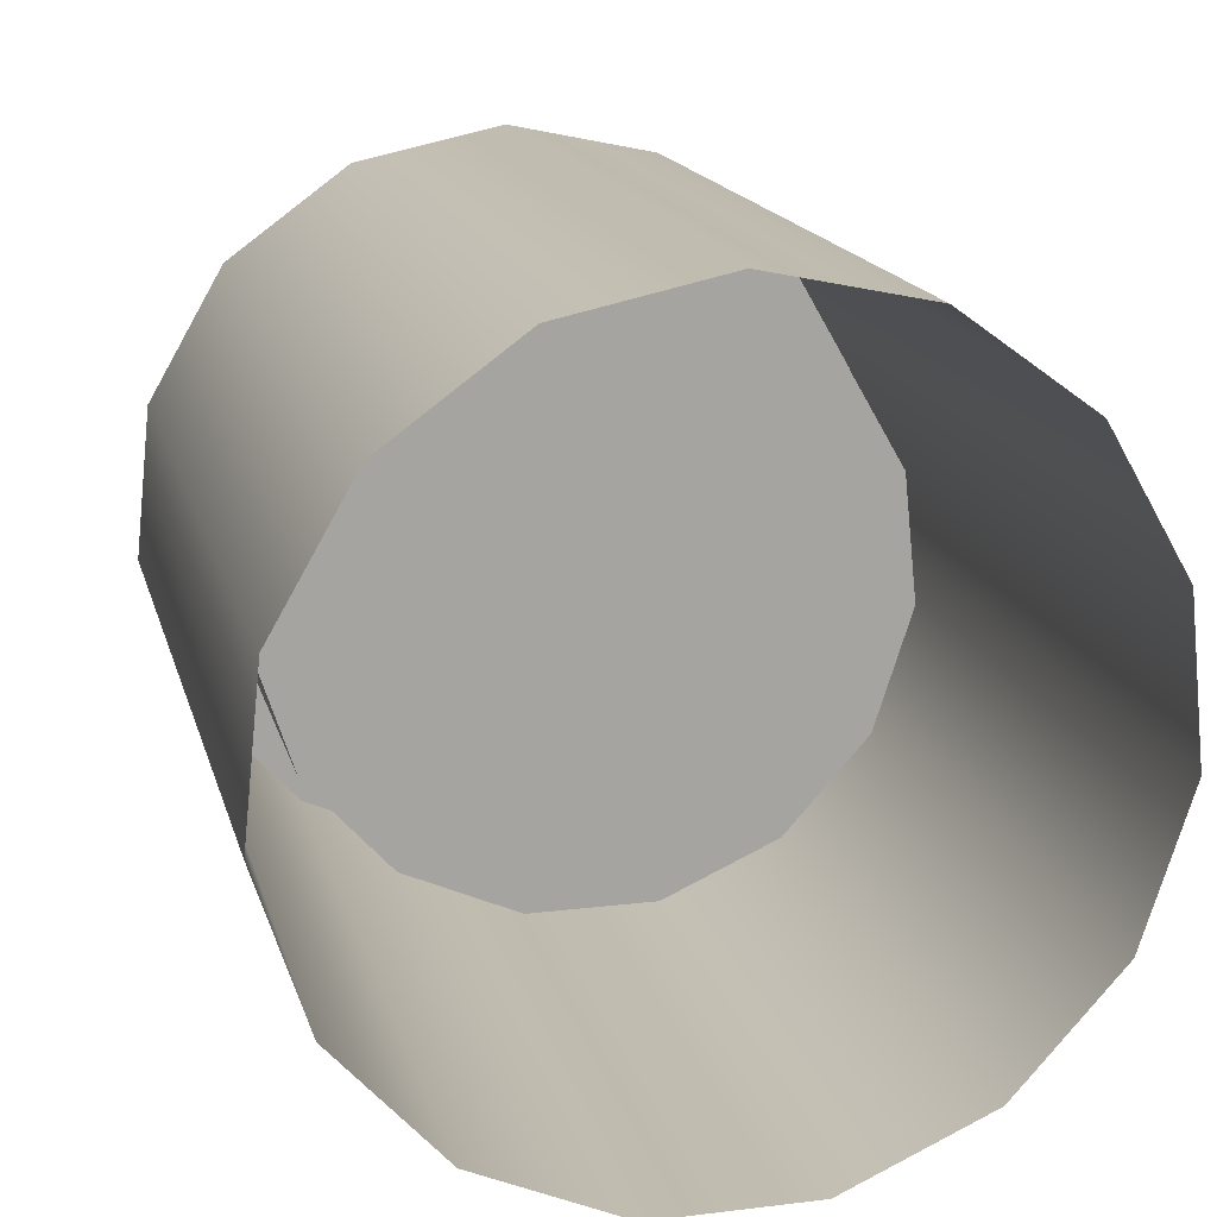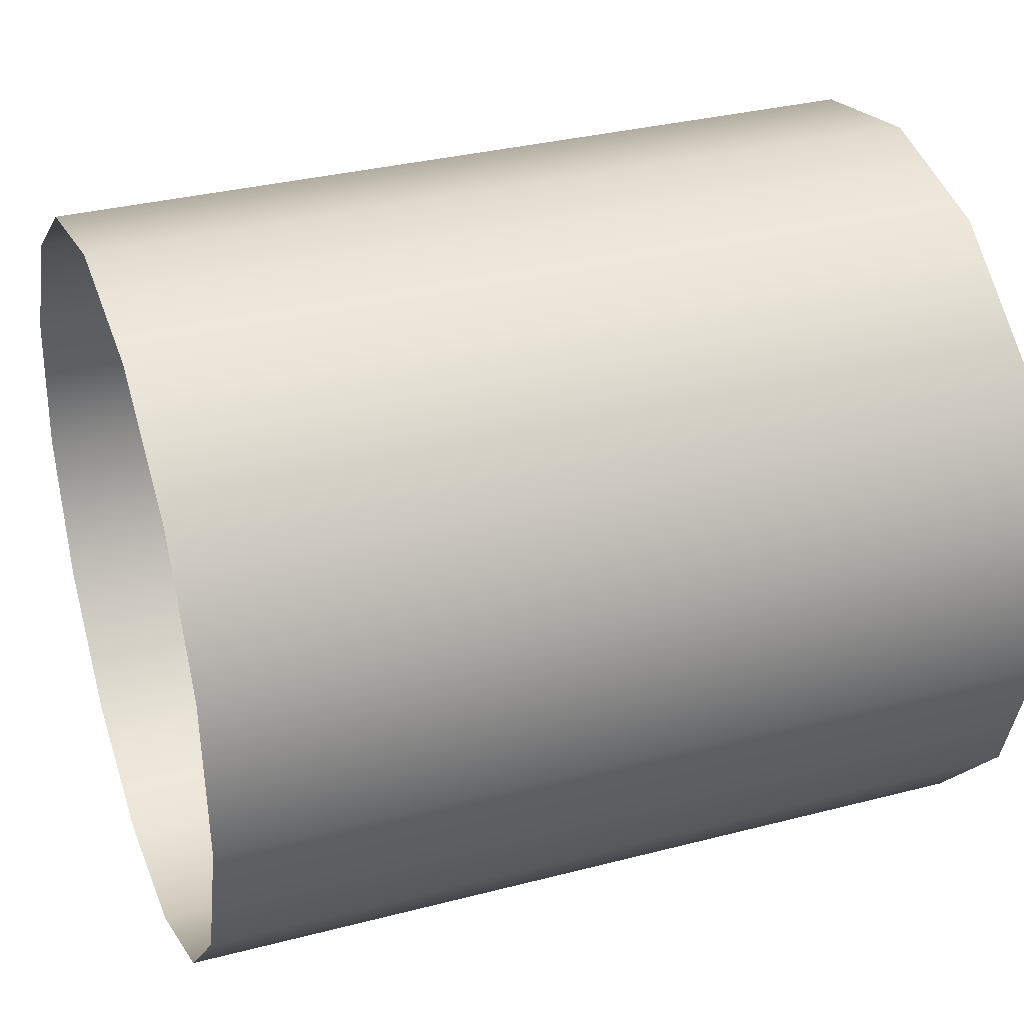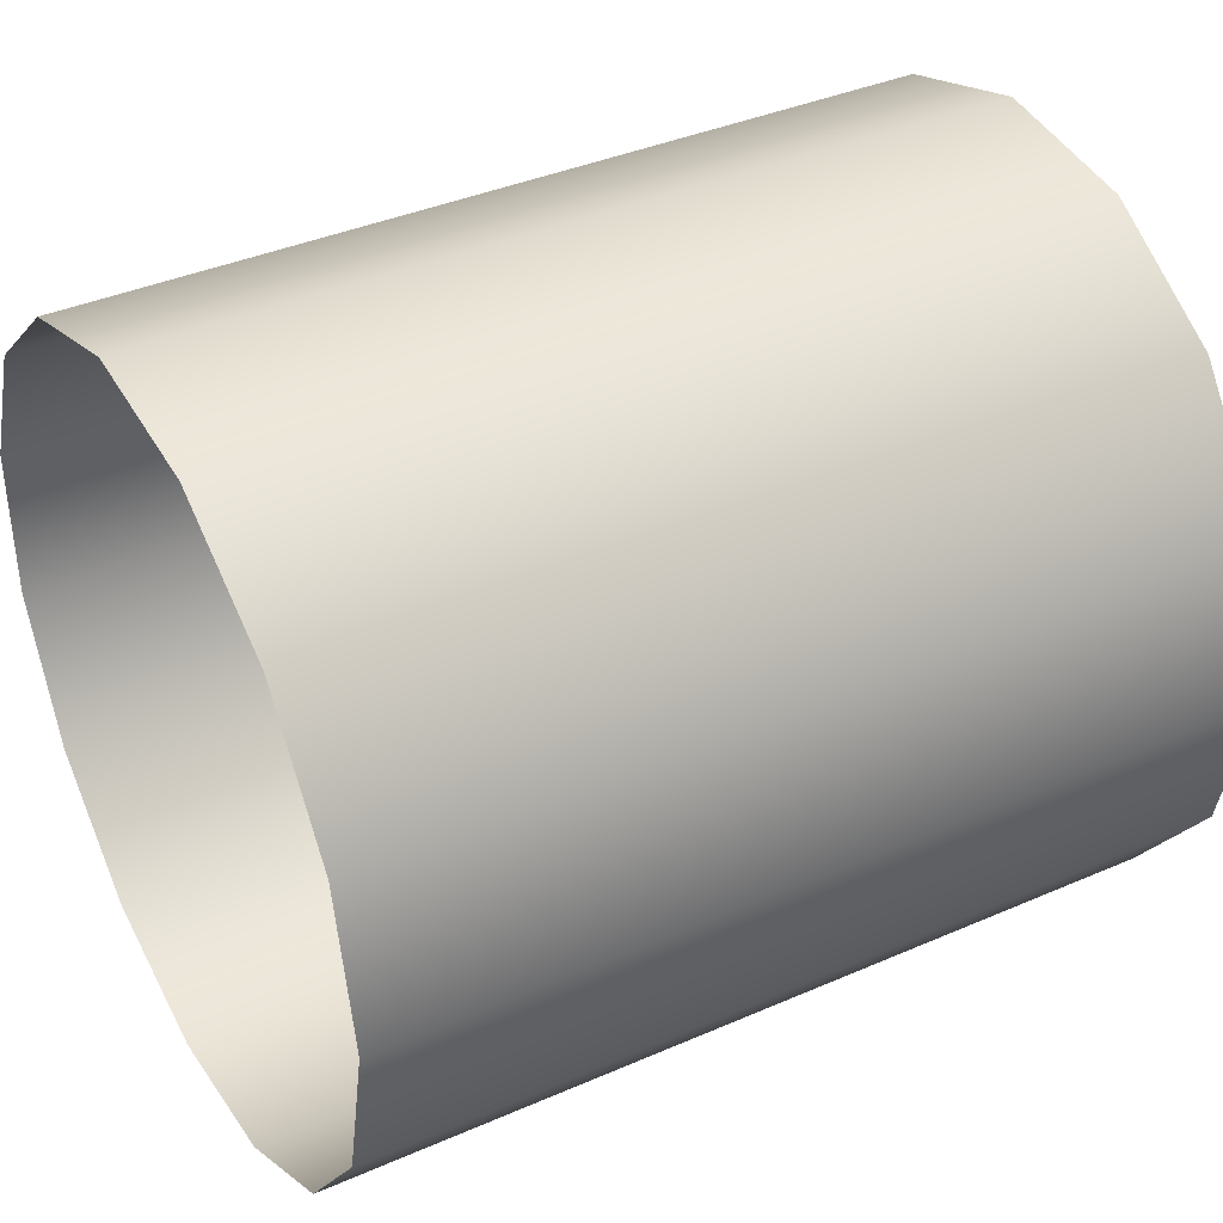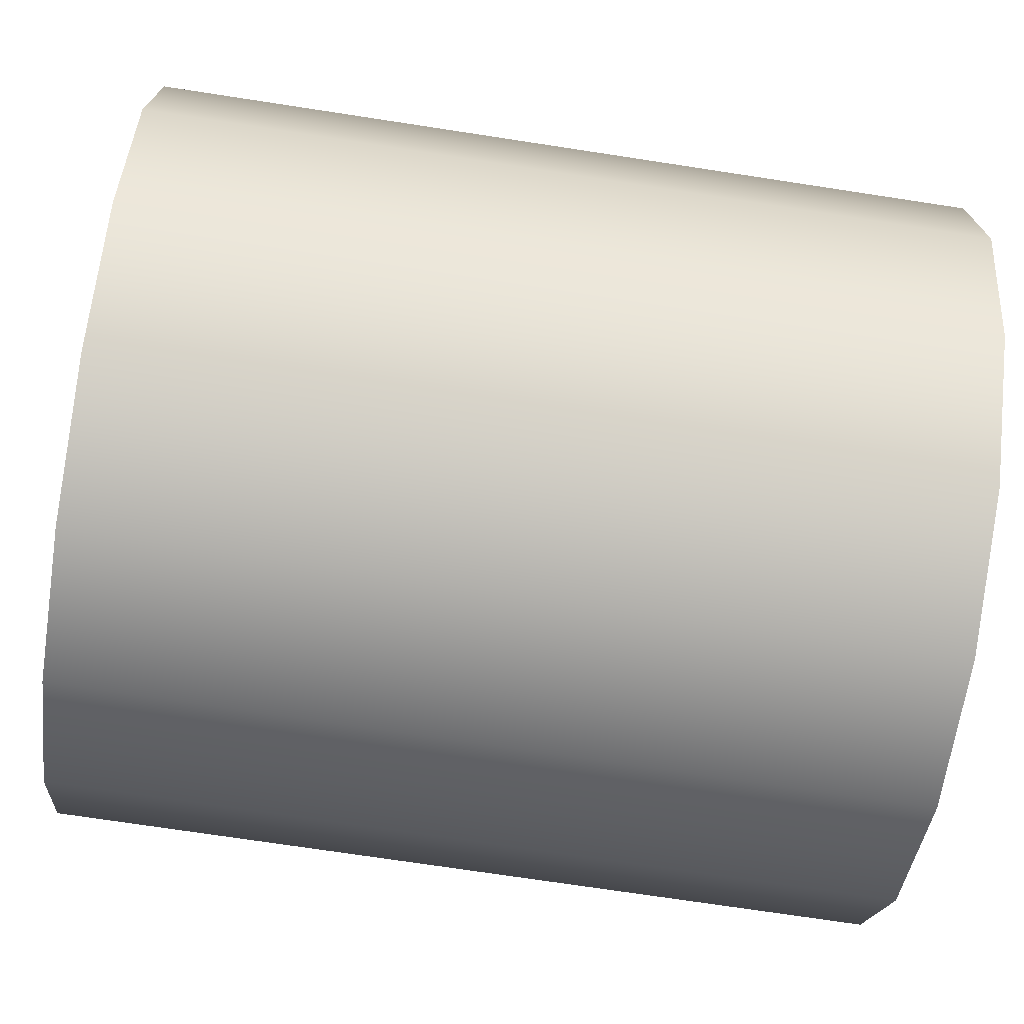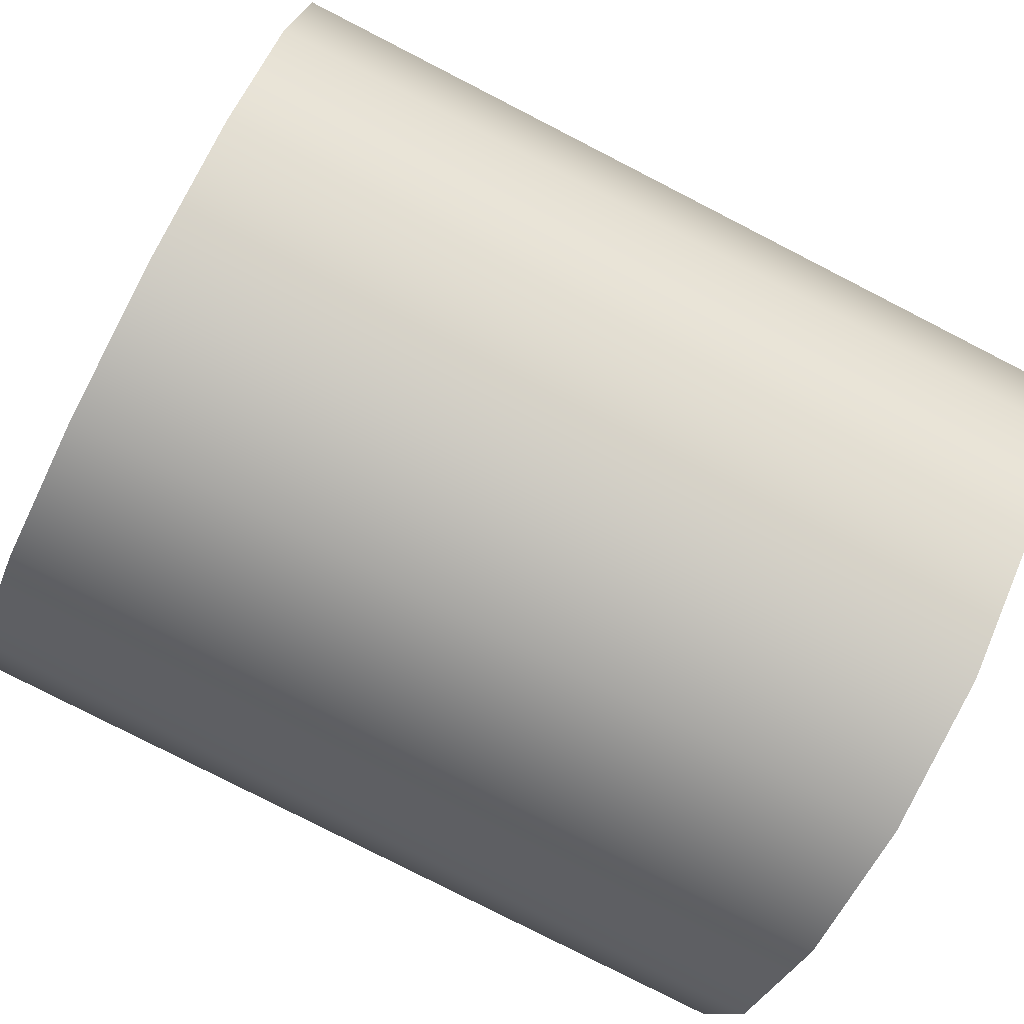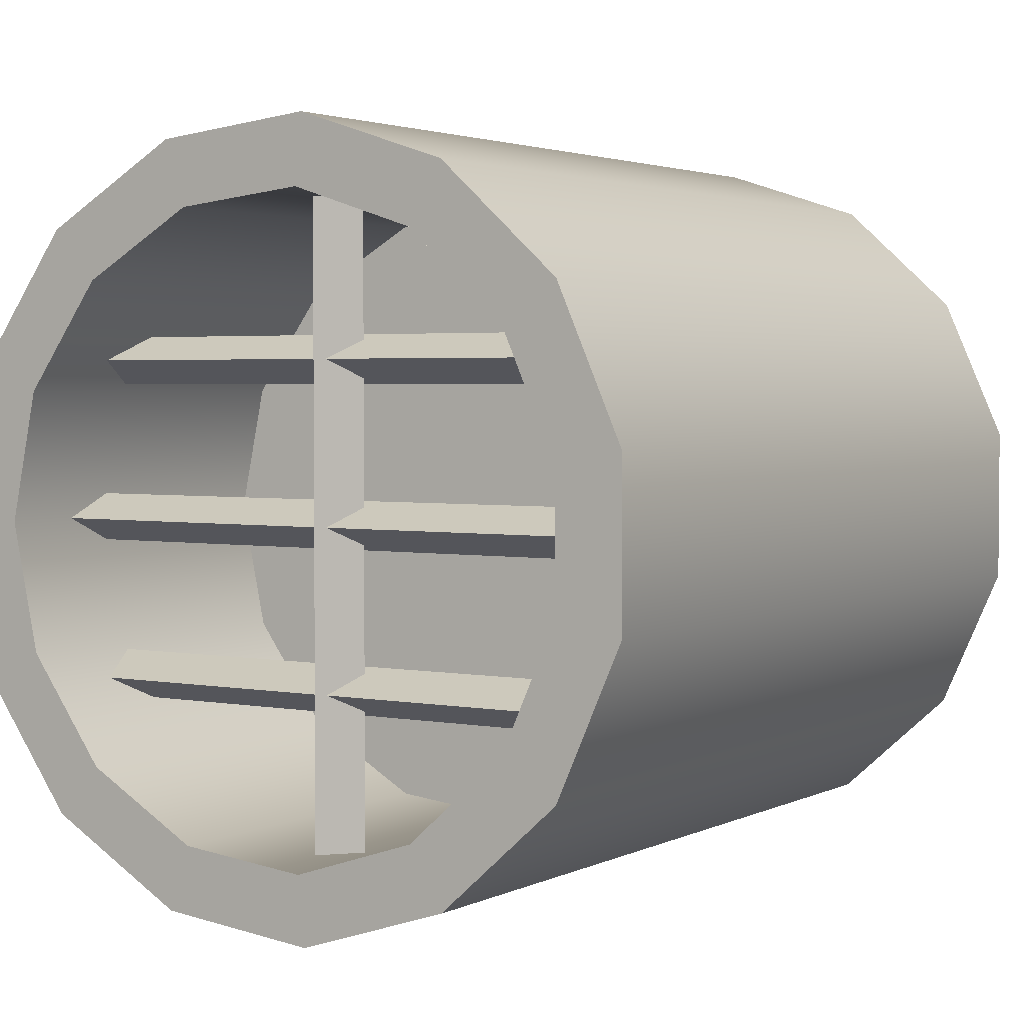
<metadata>
{"format":"obj","ext":"obj","renderer":"f3d","projection":"perspective","resolution":1024,"background":"white","views":[{"elev":16.5,"azim":76.1,"up":"+Y"},{"elev":33.1,"azim":160.3,"up":"+Y"},{"elev":38.6,"azim":151.2,"up":"+Z"},{"elev":-72.3,"azim":-8.7,"up":"+Z"},{"elev":-79.8,"azim":152.9,"up":"+Z"},{"elev":2.9,"azim":-57.5,"up":"+Z"}]}
</metadata>
<code>
g default
v 2.661 2.199 -0.979
v 2.661 1.611 -1.789
v 2.661 0.7438 -2.289
v 2.661 -0.2516 -2.394
v 2.661 -1.203 -2.084
v 2.661 -1.947 -1.415
v 2.661 -2.354 -0.5004
v 2.661 -2.354 0.5004
v 2.661 -1.947 1.415
v 2.661 -1.203 2.084
v 2.661 -0.2516 2.394
v 2.661 0.7438 2.289
v 2.661 1.611 1.789
v 2.661 2.199 0.979
v 2.661 2.407 0
v -2.661 2.199 -0.979
v -2.661 1.611 -1.789
v -2.661 0.7438 -2.289
v -2.661 -0.2516 -2.394
v -2.661 -1.203 -2.084
v -2.661 -1.947 -1.415
v -2.661 -2.354 -0.5004
v -2.661 -2.354 0.5004
v -2.661 -1.947 1.415
v -2.661 -1.203 2.084
v -2.661 -0.2516 2.394
v -2.661 0.7438 2.289
v -2.661 1.611 1.789
v -2.661 2.199 0.979
v -2.661 2.407 0
v -2.661 1.812 -0.807
v -2.661 1.328 -1.474
v -2.661 0.6131 -1.887
v -2.661 -0.2074 -1.973
v -2.661 -0.992 -1.718
v -2.661 -1.605 -1.166
v -2.661 -1.941 -0.4125
v -2.661 -1.941 0.4125
v -2.661 -1.605 1.166
v -2.661 -0.992 1.718
v -2.661 -0.2074 1.973
v -2.661 0.6131 1.887
v -2.661 1.328 1.474
v -2.661 1.812 0.807
v -2.661 1.984 0
v -0.4029 1.812 -0.807
v -0.4029 1.328 -1.474
v -0.4029 -0 0
v -0.4029 0.6131 -1.887
v -0.4029 -0.2074 -1.973
v -0.4029 -0.992 -1.718
v -0.4029 -1.605 -1.166
v -0.4029 -1.941 -0.4125
v -0.4029 -1.941 0.4125
v -0.4029 -1.605 1.166
v -0.4029 -0.992 1.718
v -0.4029 -0.2074 1.973
v -0.4029 0.6131 1.887
v -0.4029 1.328 1.474
v -0.4029 1.812 0.807
v -0.4029 1.984 0
v -2.149 -1.911 1
v -1.851 -1.911 1.149
v -2.149 1.911 1
v -1.851 1.911 1.149
v -1.851 1.911 0.8513
v -1.851 -1.911 0.8513
v -2.149 -2.211 0
v -1.851 -2.211 0.1487
v -2.149 2.211 0
v -1.851 2.211 0.1487
v -1.851 2.211 -0.1487
v -1.851 -2.211 -0.1487
v -2.149 -1.911 -1
v -1.851 -1.911 -0.8513
v -2.149 1.911 -1
v -1.851 1.911 -0.8513
v -1.851 1.911 -1.149
v -1.851 -1.911 -1.149
v -2.219 0 -2.211
v -1.921 -0.1487 -2.211
v -2.219 -0 2.211
v -1.921 -0.1487 2.211
v -1.921 0.1487 2.211
v -1.921 0.1487 -2.211
g pCylinder2
f 1 2 17 16
f 2 3 18 17
f 3 4 19 18
f 4 5 20 19
f 5 6 21 20
f 6 7 22 21
f 7 8 23 22
f 8 9 24 23
f 9 10 25 24
f 10 11 26 25
f 11 12 27 26
f 12 13 28 27
f 13 14 29 28
f 14 15 30 29
f 15 1 16 30
f 46 47 48
f 47 49 48
f 49 50 48
f 50 51 48
f 51 52 48
f 52 53 48
f 53 54 48
f 54 55 48
f 55 56 48
f 56 57 48
f 57 58 48
f 58 59 48
f 59 60 48
f 60 61 48
f 61 46 48
f 16 17 32 31
f 17 18 33 32
f 18 19 34 33
f 19 20 35 34
f 20 21 36 35
f 21 22 37 36
f 22 23 38 37
f 23 24 39 38
f 24 25 40 39
f 25 26 41 40
f 26 27 42 41
f 27 28 43 42
f 28 29 44 43
f 29 30 45 44
f 30 16 31 45
f 31 32 47 46
f 32 33 49 47
f 33 34 50 49
f 34 35 51 50
f 35 36 52 51
f 36 37 53 52
f 37 38 54 53
f 38 39 55 54
f 39 40 56 55
f 40 41 57 56
f 41 42 58 57
f 42 43 59 58
f 43 44 60 59
f 44 45 61 60
f 45 31 46 61
f 62 63 65 64
f 64 65 66
f 64 66 67 62
f 62 67 63
f 63 67 66 65
f 68 69 71 70
f 70 71 72
f 70 72 73 68
f 68 73 69
f 69 73 72 71
f 74 75 77 76
f 76 77 78
f 76 78 79 74
f 74 79 75
f 75 79 78 77
f 80 81 83 82
f 82 83 84
f 82 84 85 80
f 80 85 81
f 81 85 84 83

</code>
